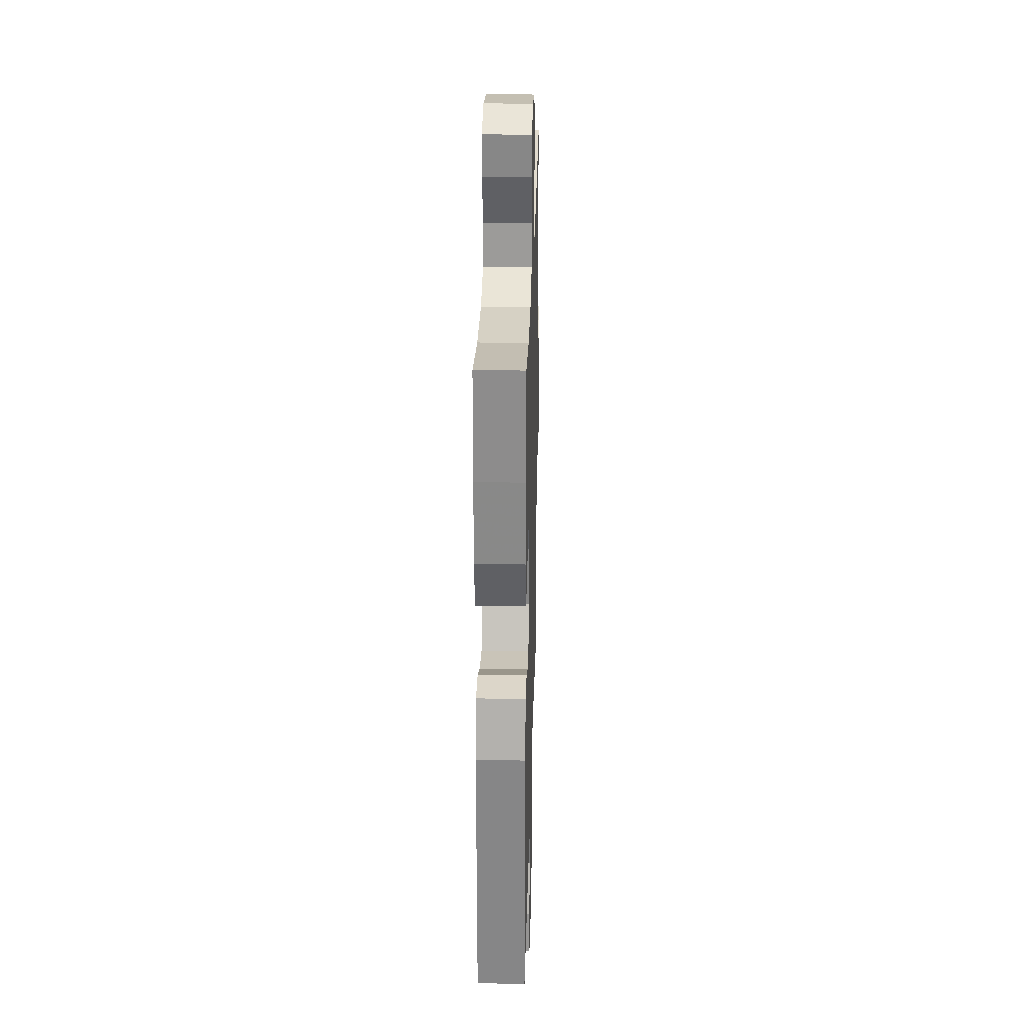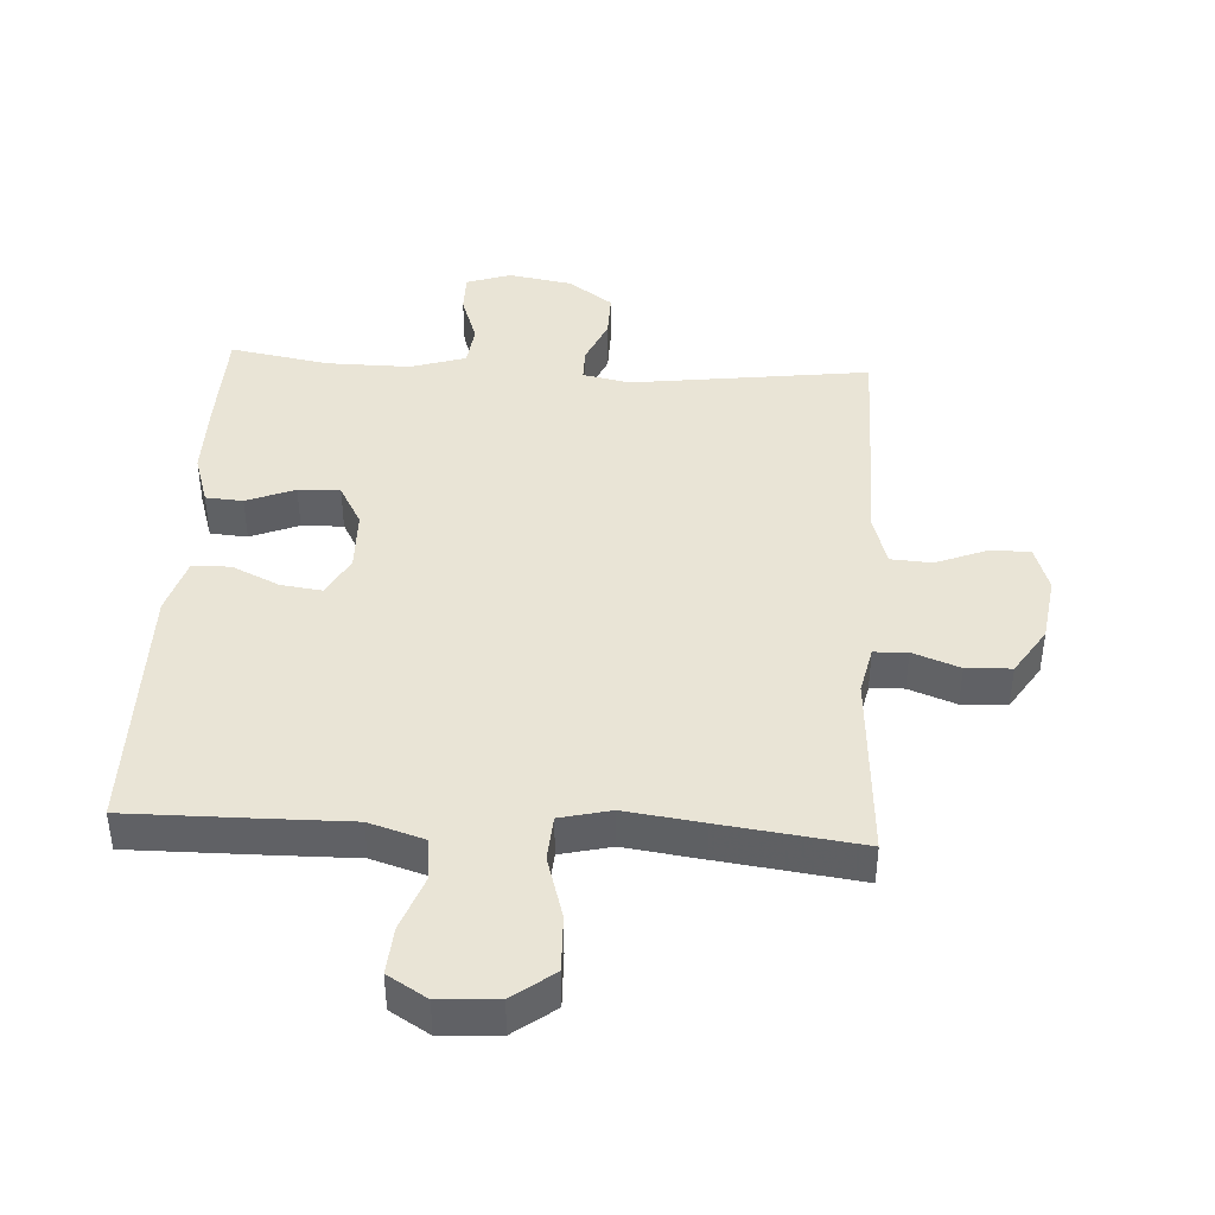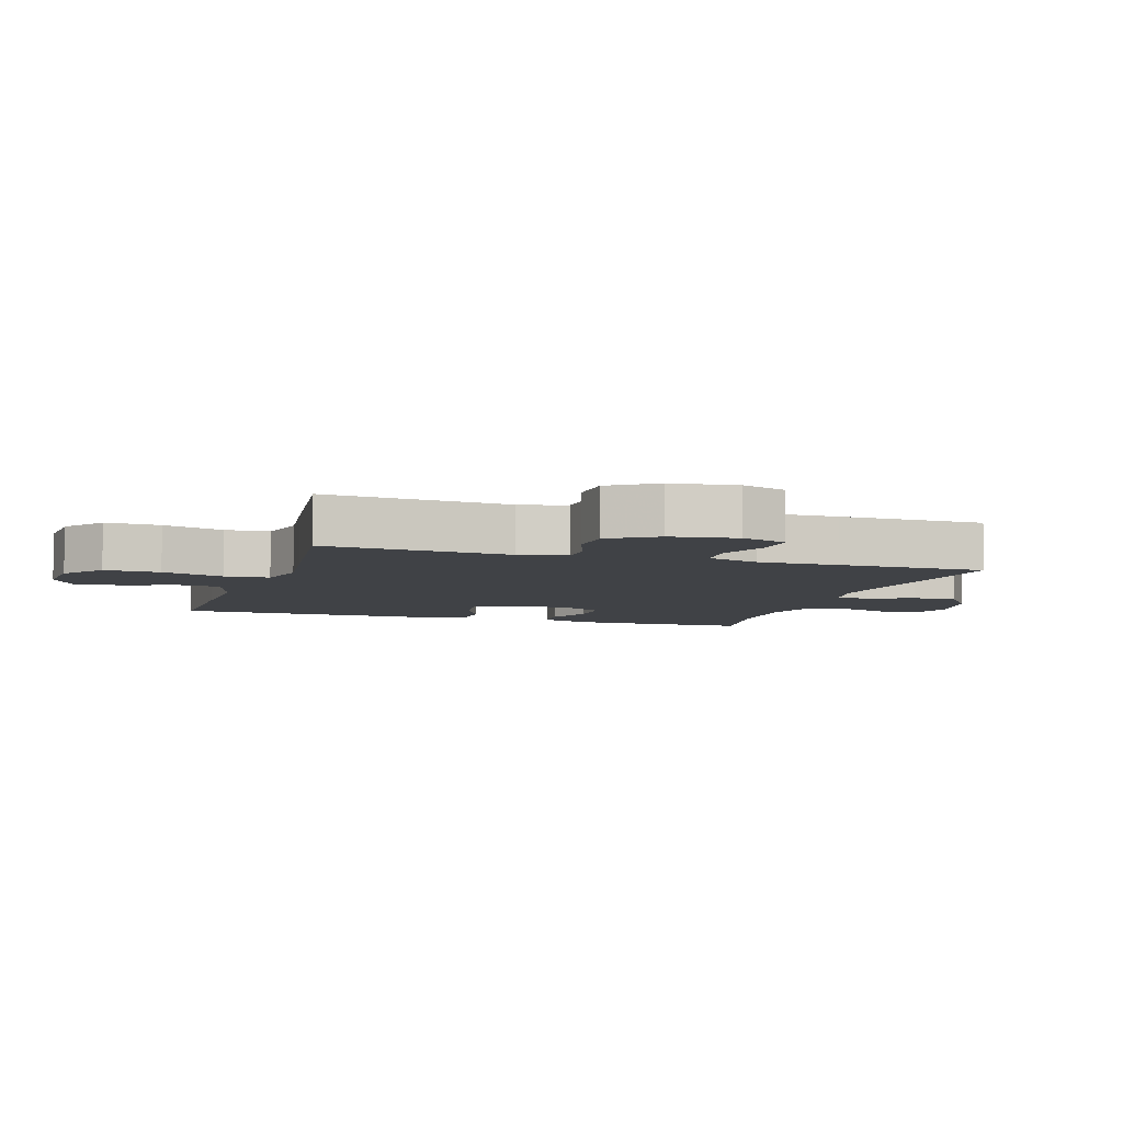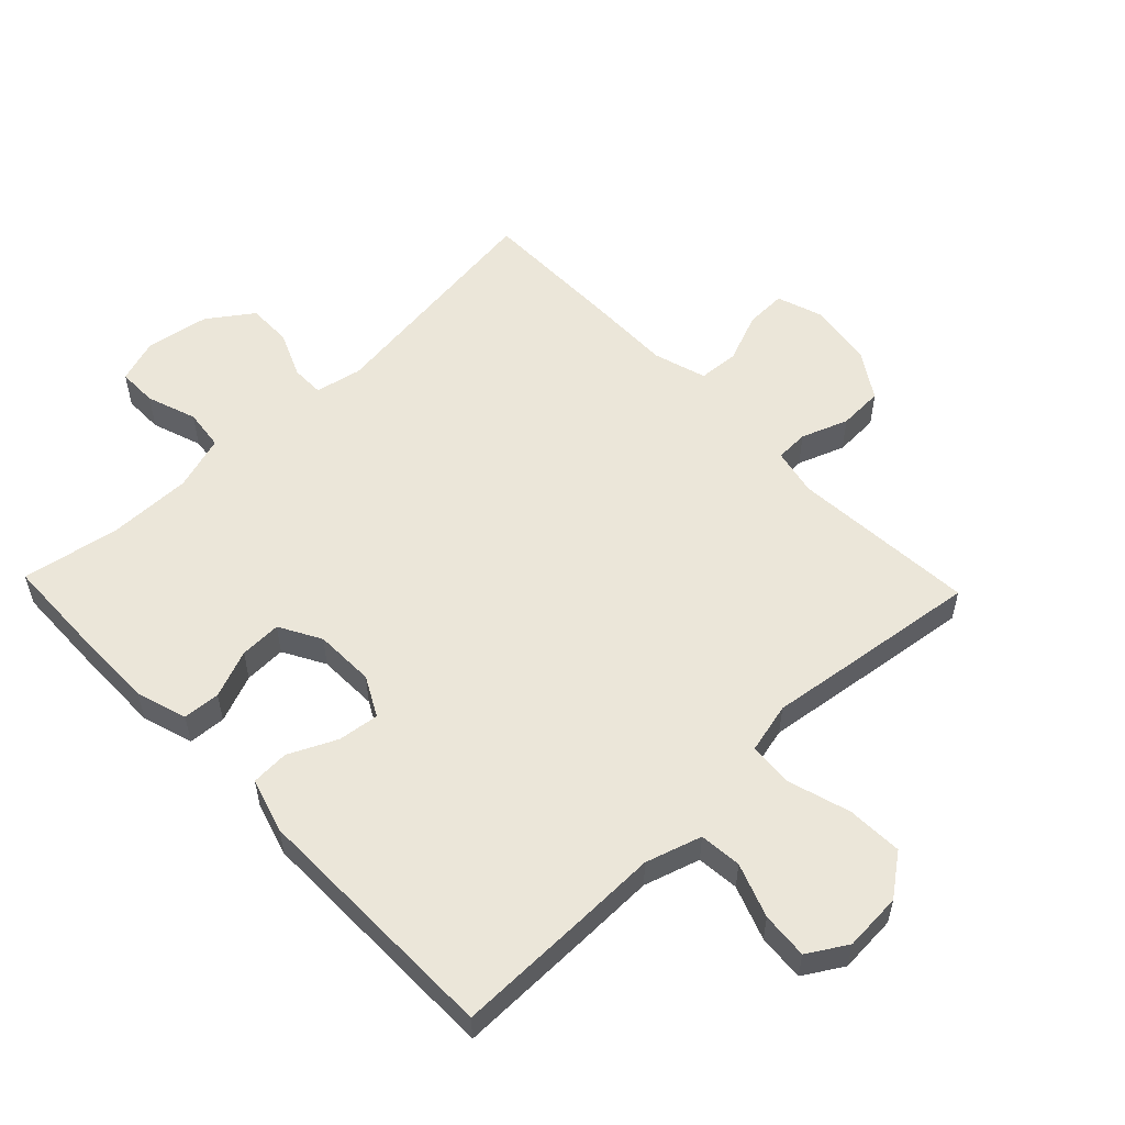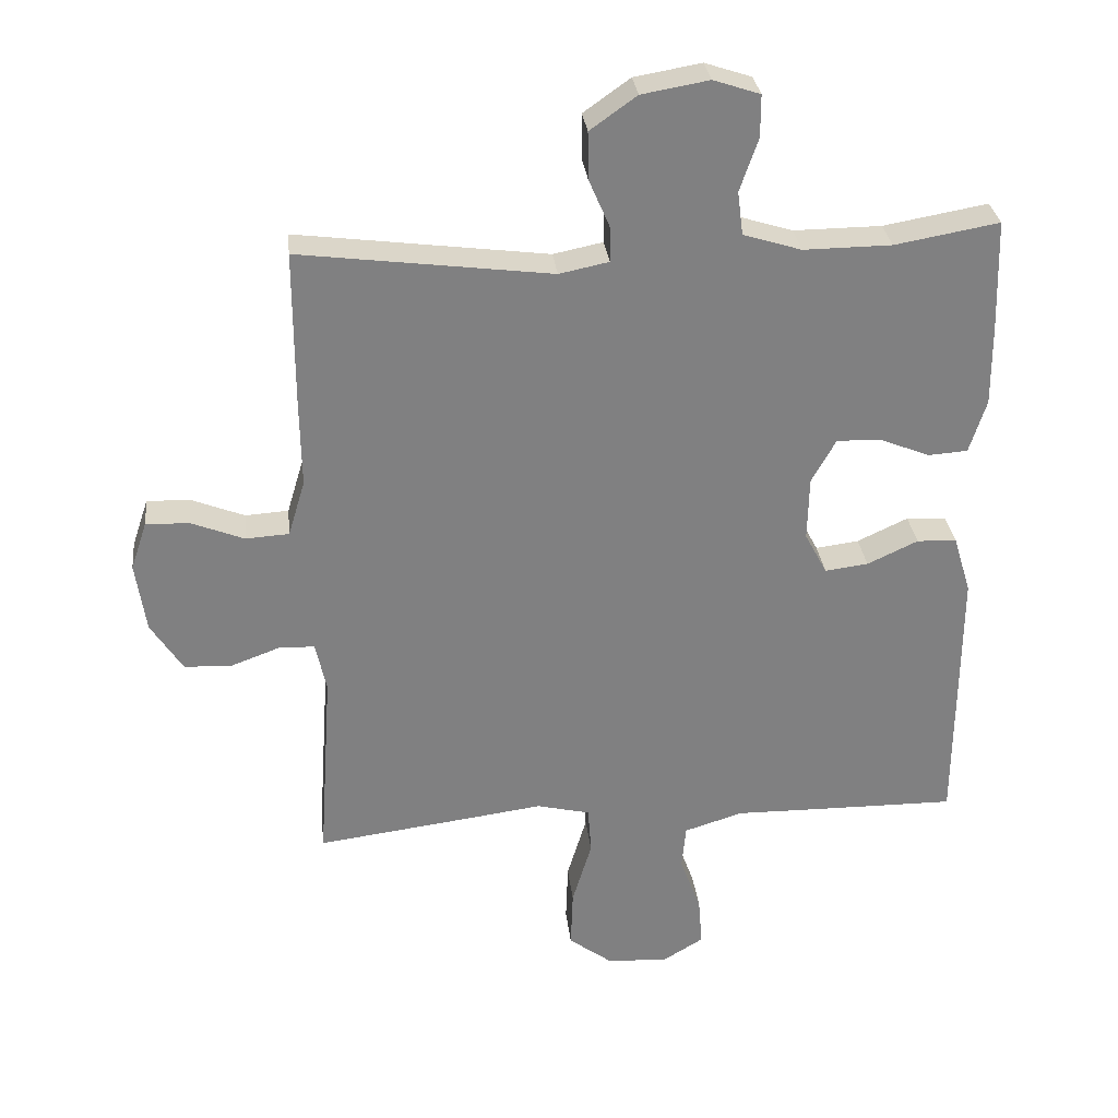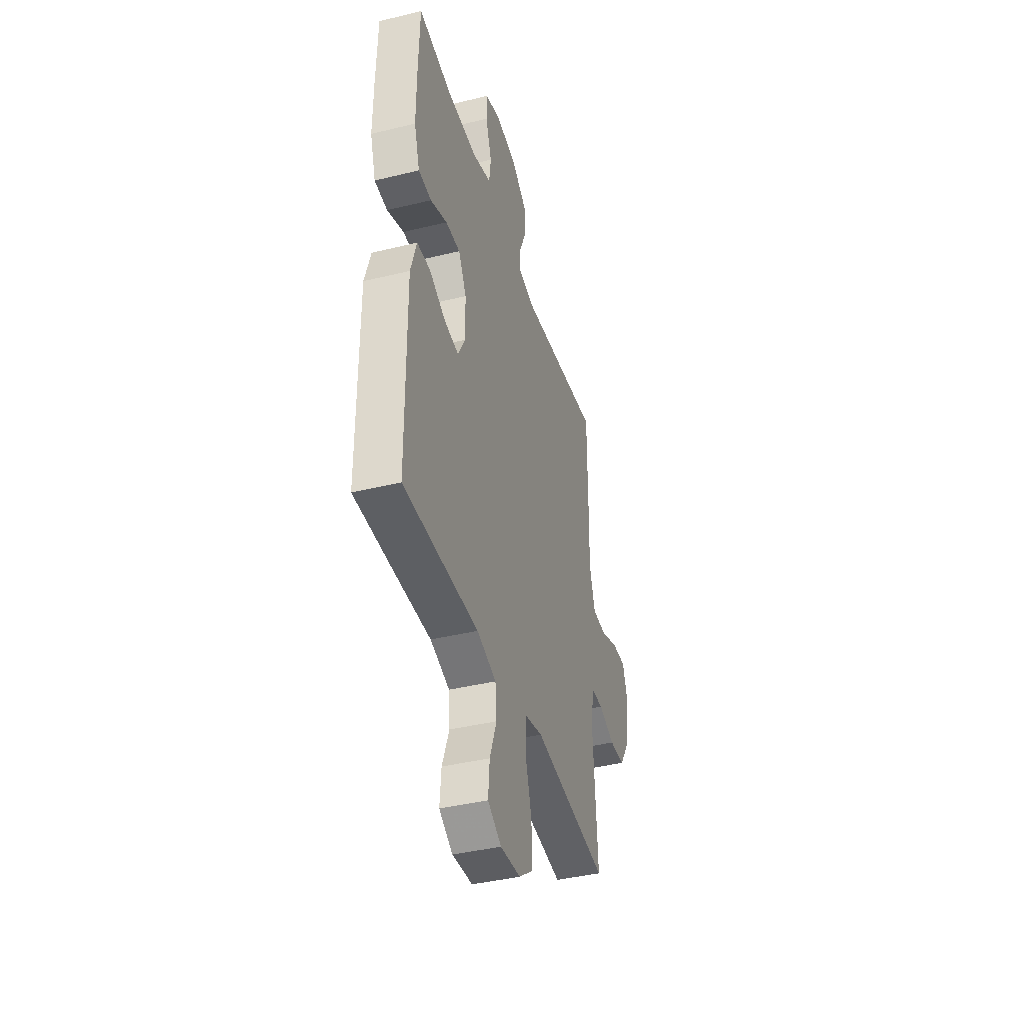
<metadata>
{"format":"obj","ext":"obj","renderer":"f3d","projection":"perspective","resolution":1024,"background":"white","views":[{"elev":27.3,"azim":91.5,"up":"+Z"},{"elev":42.4,"azim":-176.6,"up":"+Y"},{"elev":-6.4,"azim":-107.8,"up":"+Y"},{"elev":55.4,"azim":136.2,"up":"+Y"},{"elev":30.2,"azim":-6.4,"up":"+Z"},{"elev":-40.7,"azim":106.6,"up":"+Z"}]}
</metadata>
<code>
v -0.5 0.07 0.5
v -0.129 0.07 0.452
v -0.056 0.07 0.467
v -0.056 0.07 0.518
v -0.087 0.07 0.59
v -0.088 0.07 0.66
v -0.019 0.07 0.709
v 0.08 0.07 0.726
v 0.149 0.07 0.703
v 0.149 0.07 0.641
v 0.122 0.07 0.563
v 0.13 0.07 0.499
v 0.216 0.07 0.472
v 0.346 0.07 0.473
v 0.5 0.07 0.5
v 0.505 0.07 0.34
v 0.506 0.07 0.217
v 0.481 0.07 0.138
v 0.423 0.07 0.134
v 0.348 0.07 0.164
v 0.283 0.07 0.166
v 0.247 0.07 0.101
v 0.245 0.07 0.007
v 0.278 0.07 -0.055
v 0.342 0.07 -0.047
v 0.417 0.07 -0.012
v 0.476 0.07 -0.015
v 0.502 0.07 -0.101
v 0.5 0.07 -0.5
v 0.296 0.07 -0.498
v 0.164 0.07 -0.496
v 0.077 0.07 -0.523
v 0.071 0.07 -0.589
v 0.102 0.07 -0.673
v 0.108 0.07 -0.746
v 0.047 0.07 -0.783
v -0.044 0.07 -0.777
v -0.108 0.07 -0.729
v -0.105 0.07 -0.642
v -0.076 0.07 -0.545
v -0.081 0.07 -0.475
v -0.16 0.07 -0.456
v -0.281 0.07 -0.472
v -0.5 0.07 -0.5
v -0.48 0.07 -0.21
v -0.496 0.07 -0.136
v -0.548 0.07 -0.134
v -0.621 0.07 -0.161
v -0.691 0.07 -0.158
v -0.738 0.07 -0.085
v -0.753 0.07 0.018
v -0.729 0.07 0.089
v -0.665 0.07 0.087
v -0.587 0.07 0.056
v -0.523 0.07 0.06
v -0.498 0.07 0.143
v -0.5 0.07 0.27
v -0.5 0 0.5
v -0.129 0 0.452
v -0.056 0 0.467
v -0.056 0 0.518
v -0.087 0 0.59
v -0.088 0 0.66
v -0.019 0 0.709
v 0.08 0 0.726
v 0.149 0 0.703
v 0.149 0 0.641
v 0.122 0 0.563
v 0.13 0 0.499
v 0.216 0 0.472
v 0.346 0 0.473
v 0.5 0 0.5
v 0.505 0 0.34
v 0.506 0 0.217
v 0.481 0 0.138
v 0.423 0 0.134
v 0.348 0 0.164
v 0.283 0 0.166
v 0.247 0 0.101
v 0.245 0 0.007
v 0.278 0 -0.055
v 0.342 0 -0.047
v 0.417 0 -0.012
v 0.476 0 -0.015
v 0.502 0 -0.101
v 0.5 0 -0.5
v 0.296 0 -0.498
v 0.164 0 -0.496
v 0.077 0 -0.523
v 0.071 0 -0.589
v 0.102 0 -0.673
v 0.108 0 -0.746
v 0.047 0 -0.783
v -0.044 0 -0.777
v -0.108 0 -0.729
v -0.105 0 -0.642
v -0.076 0 -0.545
v -0.081 0 -0.475
v -0.16 0 -0.456
v -0.281 0 -0.472
v -0.5 0 -0.5
v -0.48 0 -0.21
v -0.496 0 -0.136
v -0.548 0 -0.134
v -0.621 0 -0.161
v -0.691 0 -0.158
v -0.738 0 -0.085
v -0.753 0 0.018
v -0.729 0 0.089
v -0.665 0 0.087
v -0.587 0 0.056
v -0.523 0 0.06
v -0.498 0 0.143
v -0.5 0 0.27
f 56 57 1 2
f 55 56 2 3
f 52 53 54
f 51 52 54
f 50 51 54
f 49 50 54
f 48 49 54
f 47 48 54
f 46 47 54 55
f 45 46 55 3
f 44 45 3
f 43 44 3
f 42 43 3
f 38 39 40
f 37 38 40
f 36 37 40
f 35 36 40
f 34 35 40
f 33 34 40
f 32 33 40 41
f 31 32 41
f 31 41 42
f 30 31 42
f 29 30 42
f 28 29 42
f 27 28 42
f 26 27 42
f 25 26 42
f 18 19 20
f 17 18 20
f 16 17 20
f 15 16 20
f 14 15 20
f 13 14 20 21
f 12 13 21 22
f 9 10 11
f 8 9 11
f 7 8 11
f 6 7 11
f 5 6 11
f 4 5 11
f 3 4 11 12
f 12 22 23
f 3 12 23
f 42 3 23
f 42 23 24
f 24 25 42
f 59 58 114 113
f 60 59 113 112
f 111 110 109
f 111 109 108
f 111 108 107
f 111 107 106
f 111 106 105
f 111 105 104
f 112 111 104 103
f 60 112 103 102
f 60 102 101
f 60 101 100
f 60 100 99
f 97 96 95
f 97 95 94
f 97 94 93
f 97 93 92
f 97 92 91
f 97 91 90
f 98 97 90 89
f 98 89 88
f 99 98 88
f 99 88 87
f 99 87 86
f 99 86 85
f 99 85 84
f 99 84 83
f 99 83 82
f 77 76 75
f 77 75 74
f 77 74 73
f 77 73 72
f 77 72 71
f 78 77 71 70
f 79 78 70 69
f 68 67 66
f 68 66 65
f 68 65 64
f 68 64 63
f 68 63 62
f 68 62 61
f 69 68 61 60
f 80 79 69
f 80 69 60
f 80 60 99
f 81 80 99
f 99 82 81
f 1 58 59 2
f 2 59 60 3
f 3 60 61 4
f 4 61 62 5
f 5 62 63 6
f 6 63 64 7
f 7 64 65 8
f 8 65 66 9
f 9 66 67 10
f 10 67 68 11
f 11 68 69 12
f 12 69 70 13
f 13 70 71 14
f 14 71 72 15
f 15 72 73 16
f 16 73 74 17
f 17 74 75 18
f 18 75 76 19
f 19 76 77 20
f 20 77 78 21
f 21 78 79 22
f 22 79 80 23
f 23 80 81 24
f 24 81 82 25
f 25 82 83 26
f 26 83 84 27
f 27 84 85 28
f 28 85 86 29
f 29 86 87 30
f 30 87 88 31
f 31 88 89 32
f 32 89 90 33
f 33 90 91 34
f 34 91 92 35
f 35 92 93 36
f 36 93 94 37
f 37 94 95 38
f 38 95 96 39
f 39 96 97 40
f 40 97 98 41
f 41 98 99 42
f 42 99 100 43
f 43 100 101 44
f 44 101 102 45
f 45 102 103 46
f 46 103 104 47
f 47 104 105 48
f 48 105 106 49
f 49 106 107 50
f 50 107 108 51
f 51 108 109 52
f 52 109 110 53
f 53 110 111 54
f 54 111 112 55
f 55 112 113 56
f 56 113 114 57
f 57 114 58 1

</code>
